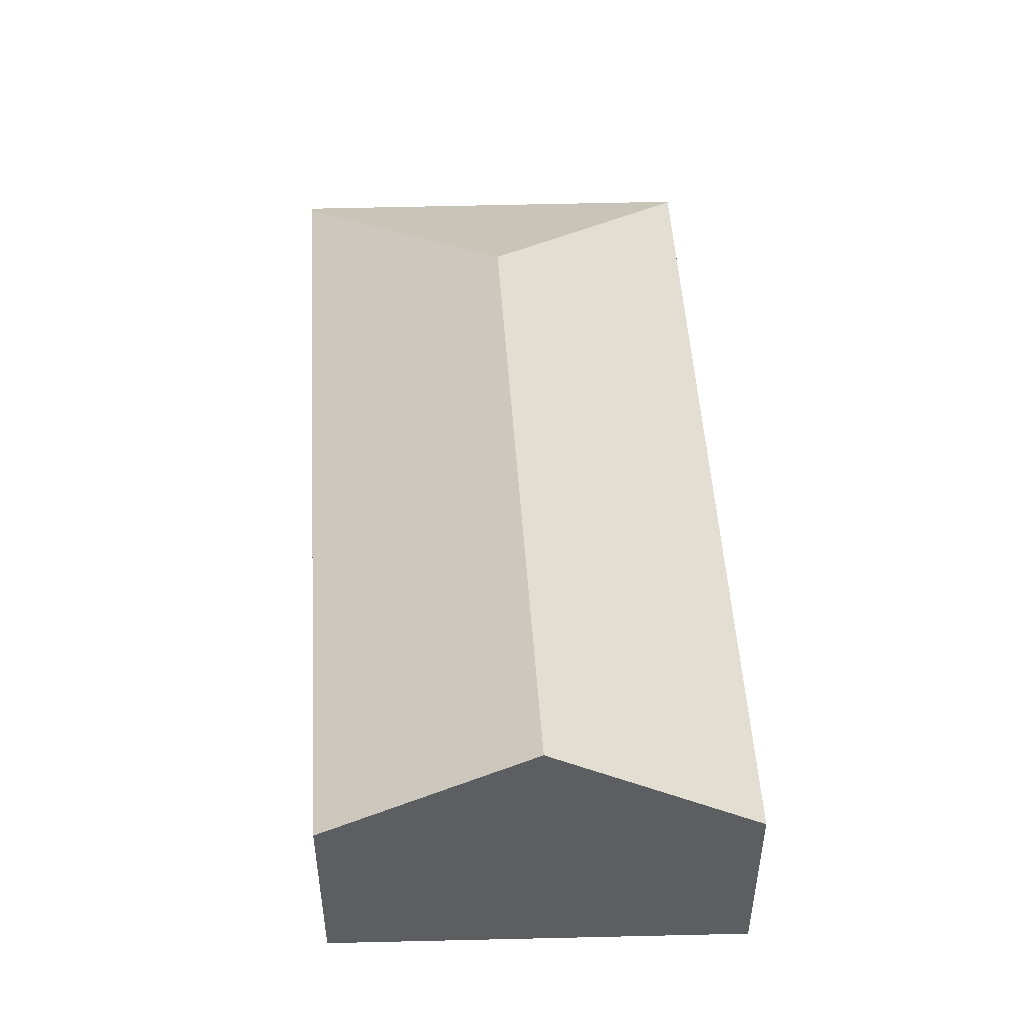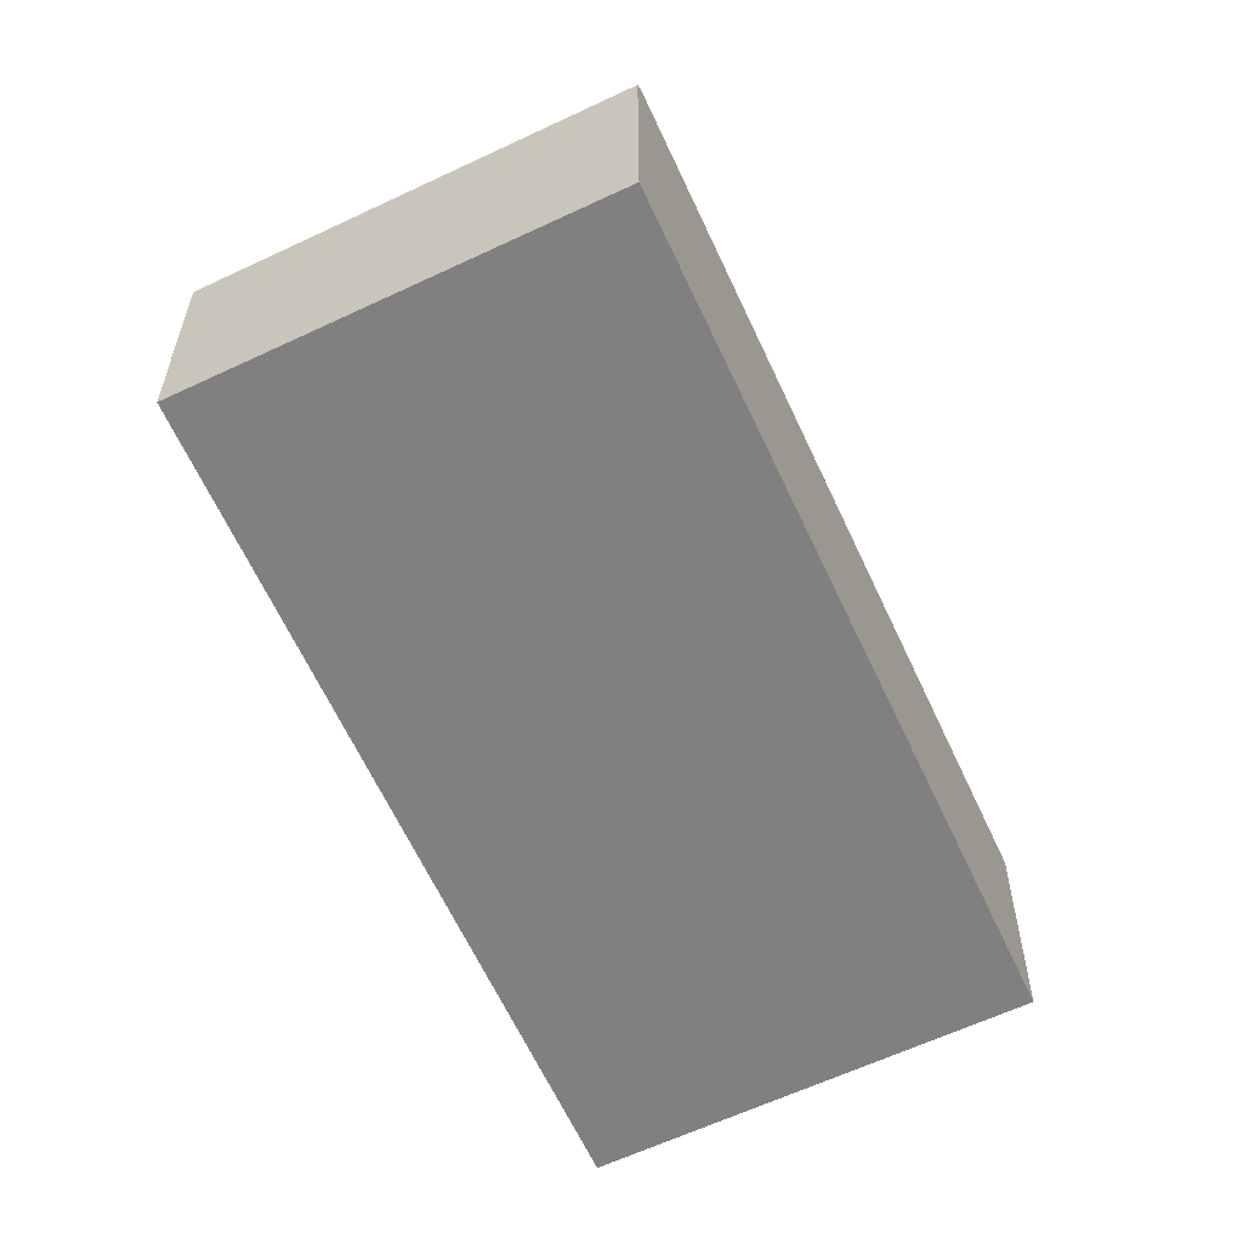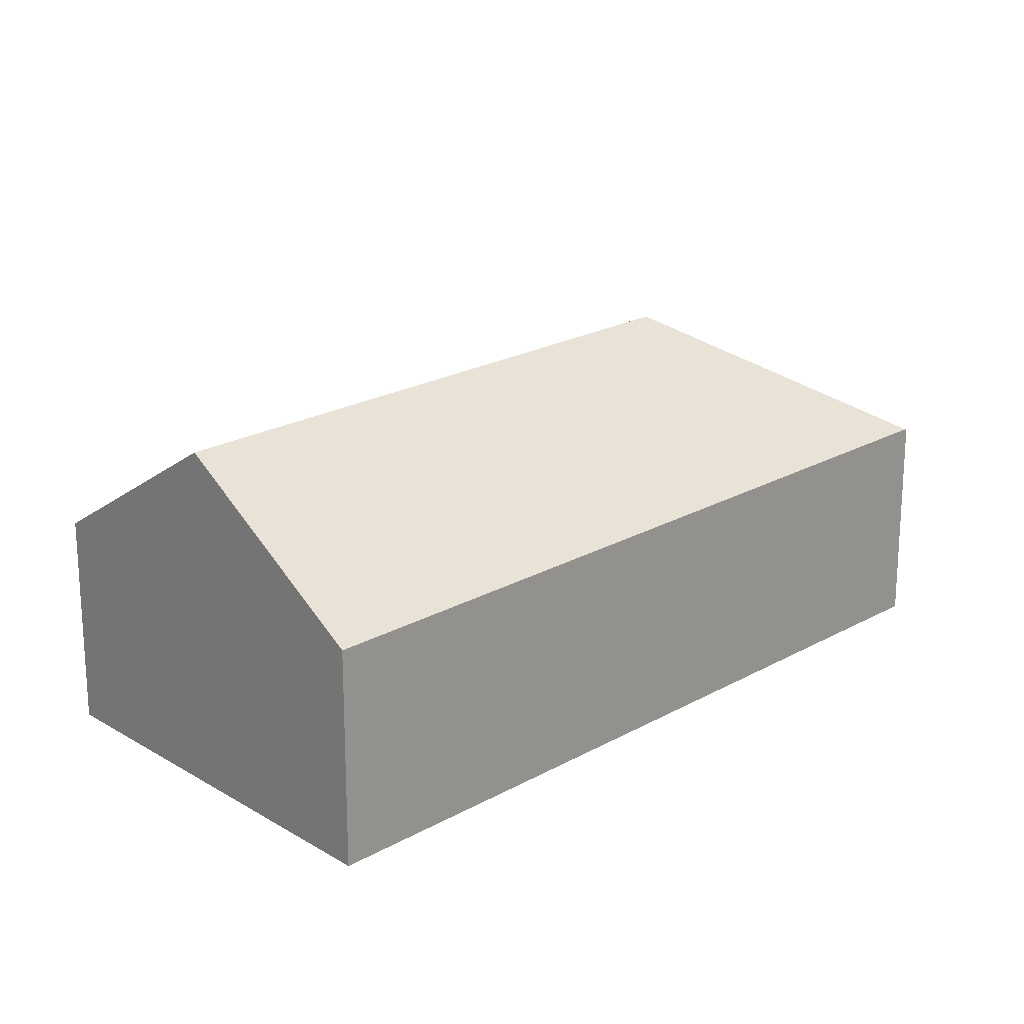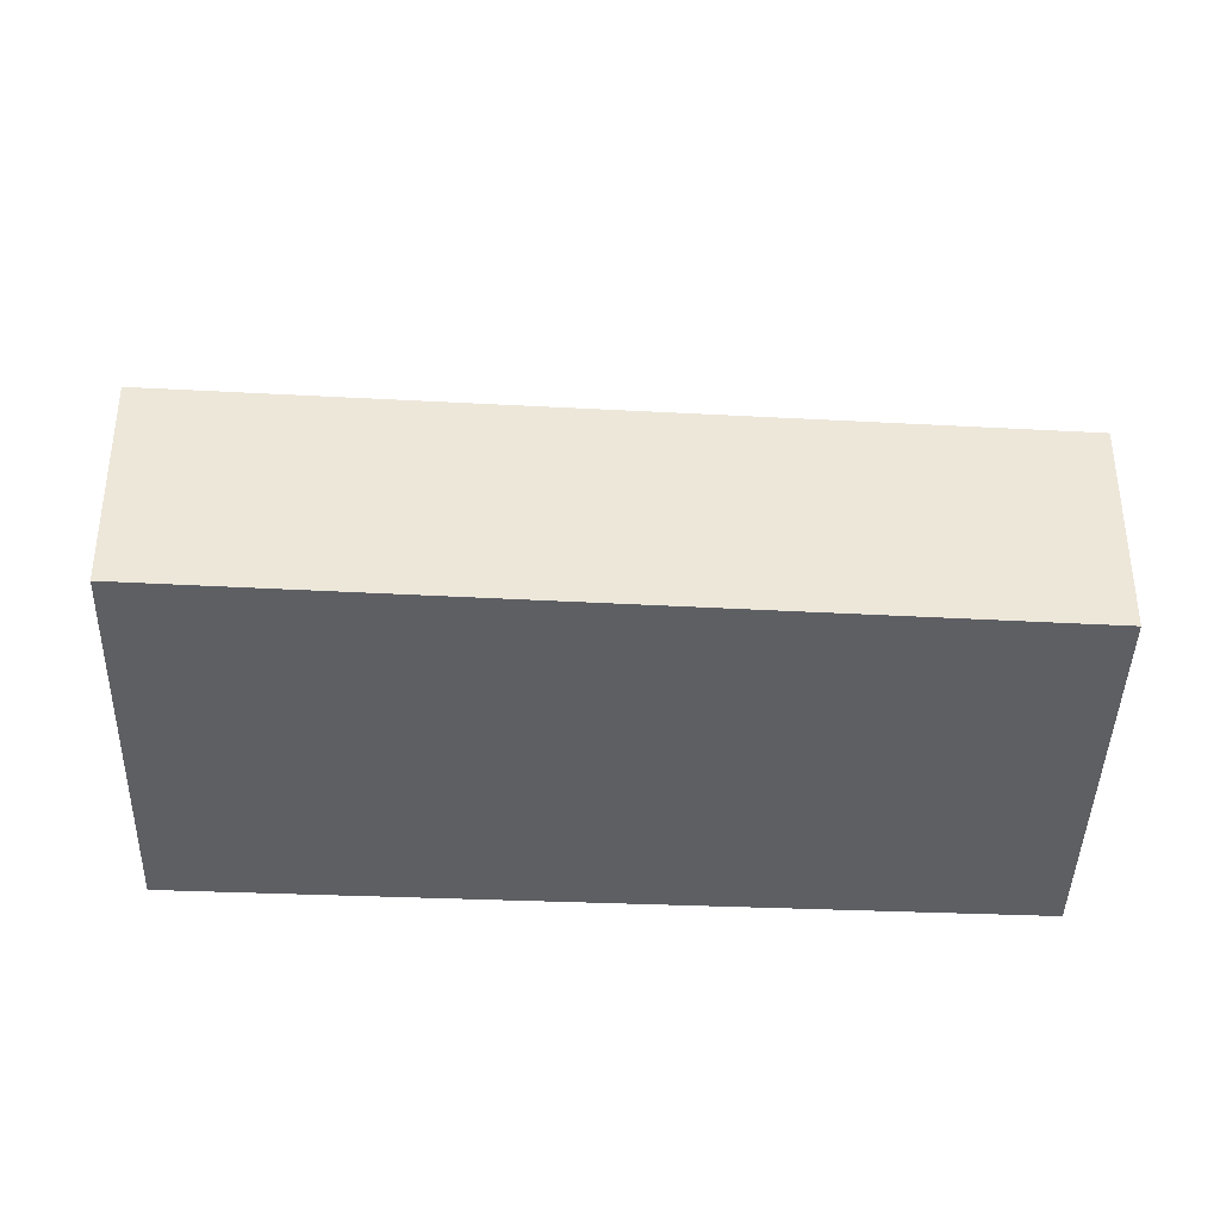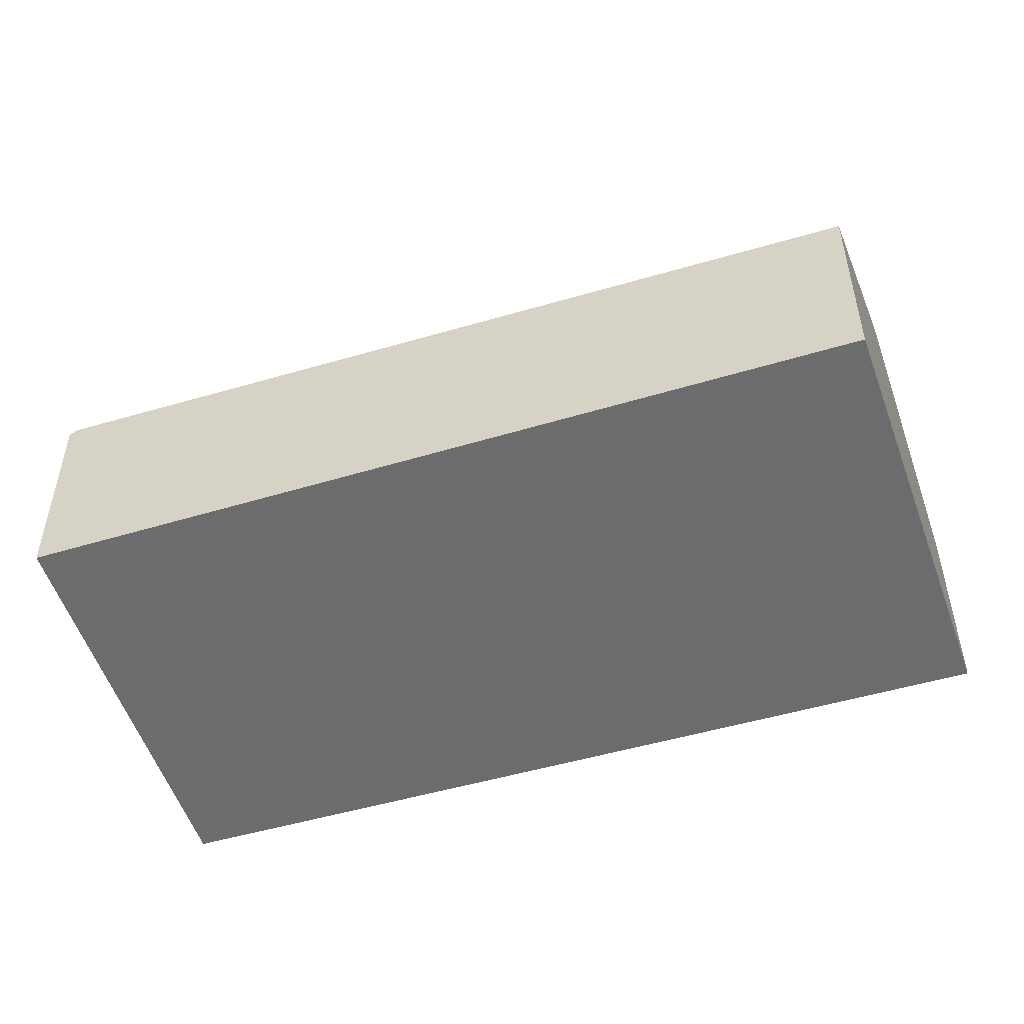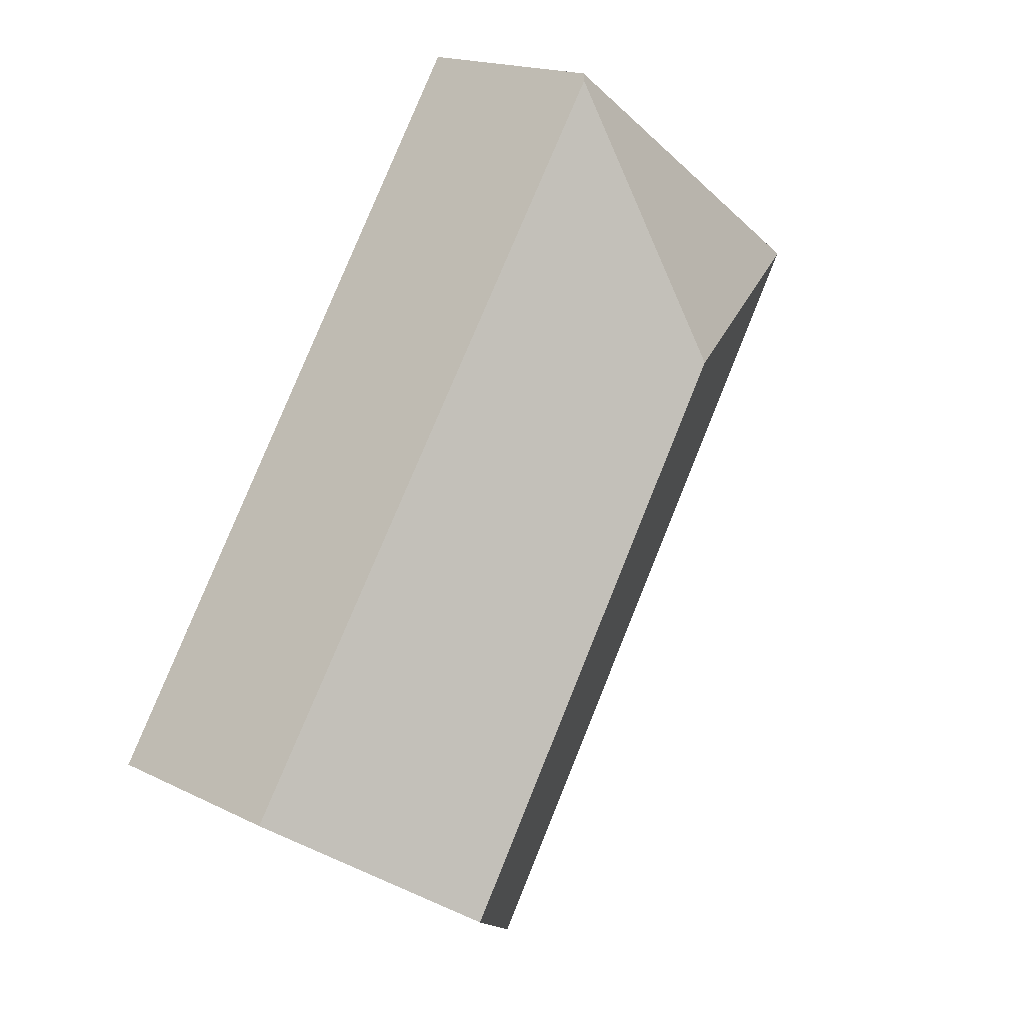
<metadata>
{"format":"obj","ext":"obj","renderer":"f3d","projection":"perspective","resolution":1024,"background":"white","views":[{"elev":51.7,"azim":143.3,"up":"+Y"},{"elev":-60.1,"azim":-9.0,"up":"+Y"},{"elev":21.1,"azim":-168.0,"up":"+Y"},{"elev":-40.4,"azim":-126.5,"up":"+Y"},{"elev":-53.8,"azim":74.1,"up":"+Y"},{"elev":17.7,"azim":134.1,"up":"+Z"}]}
</metadata>
<code>
v  2.916 3.495 -0.586
v  8.12 2.158 -4.657
v  6.337 3.495 -5.917
v  3.483 2.238 2.326
v  0.013 2.185 -0.02
v  4.59 2.185 -7.152
v  0 2.17 1.329e-16
v  3.438 2.188 2.394
v  4.59 4.379e-16 -7.152
v  0.013 1.225e-18 -0.02
v  0 0 0
v  3.438 -1.466e-16 2.394
v  8.12 2.852e-16 -4.657
v  3.483 -1.424e-16 2.326
v  6.337 3.623e-16 -5.917
g defaultobject
f 1 2 3
f 2 1 4
f 5 3 6
f 3 5 1
f 1 5 7
f 4 7 8
f 7 4 1
f 9 5 6
f 5 9 10
f 5 10 7
f 7 10 11
f 7 12 8
f 12 7 11
f 8 2 4
f 2 8 12
f 2 12 13
f 13 12 14
f 3 9 6
f 9 3 2
f 9 2 15
f 15 2 13
f 10 12 11
f 12 10 9
f 12 9 14
f 14 9 15
f 14 15 13

</code>
